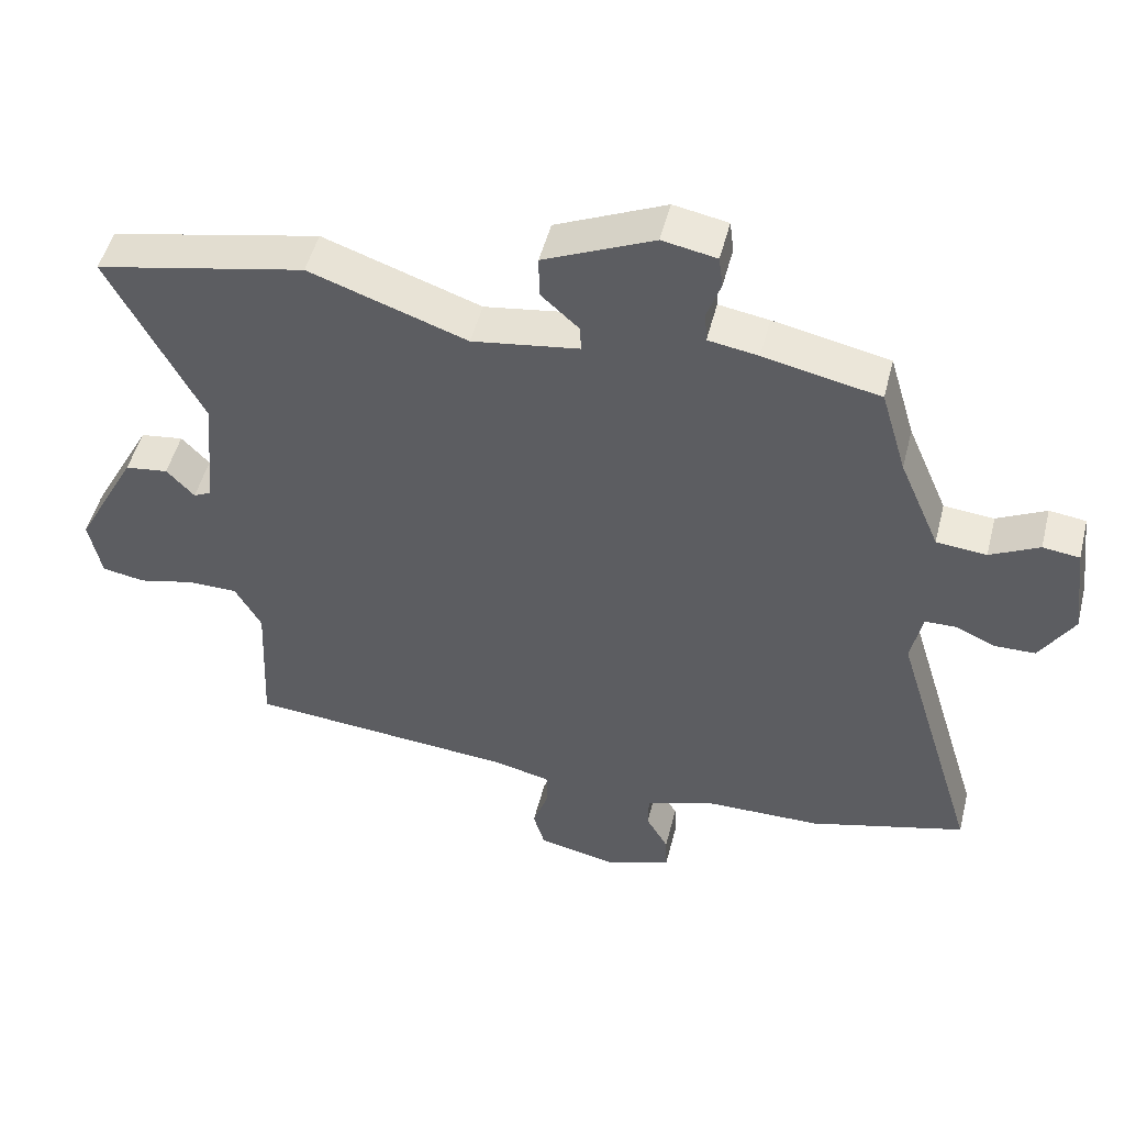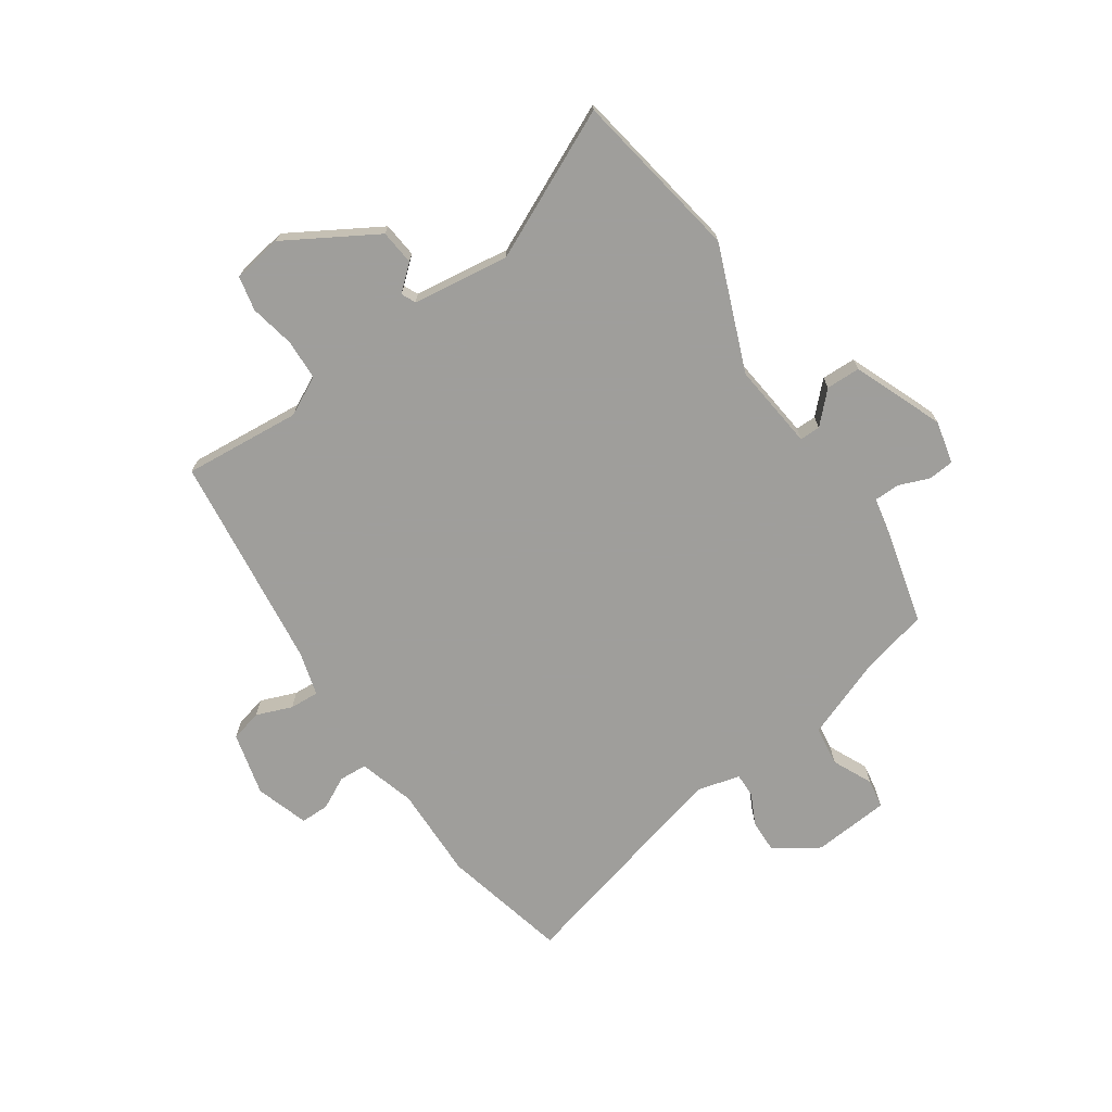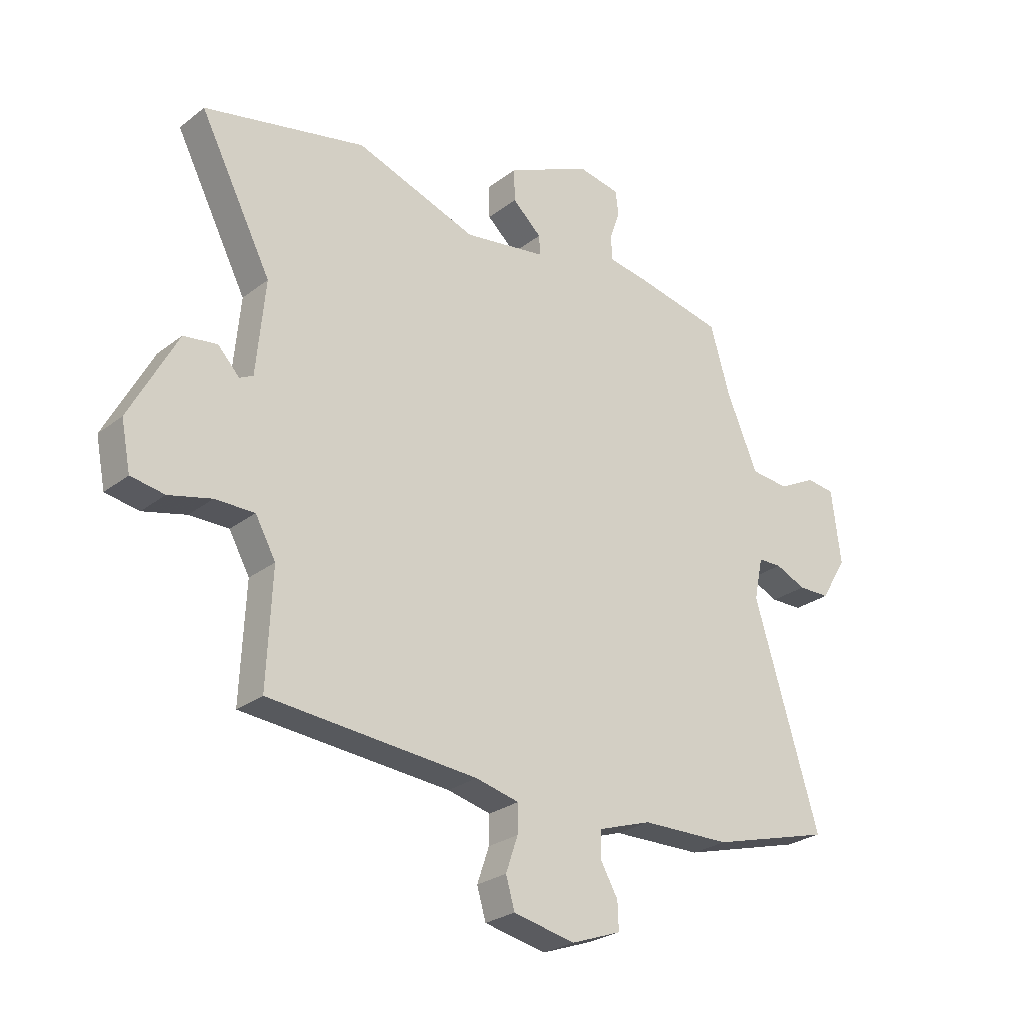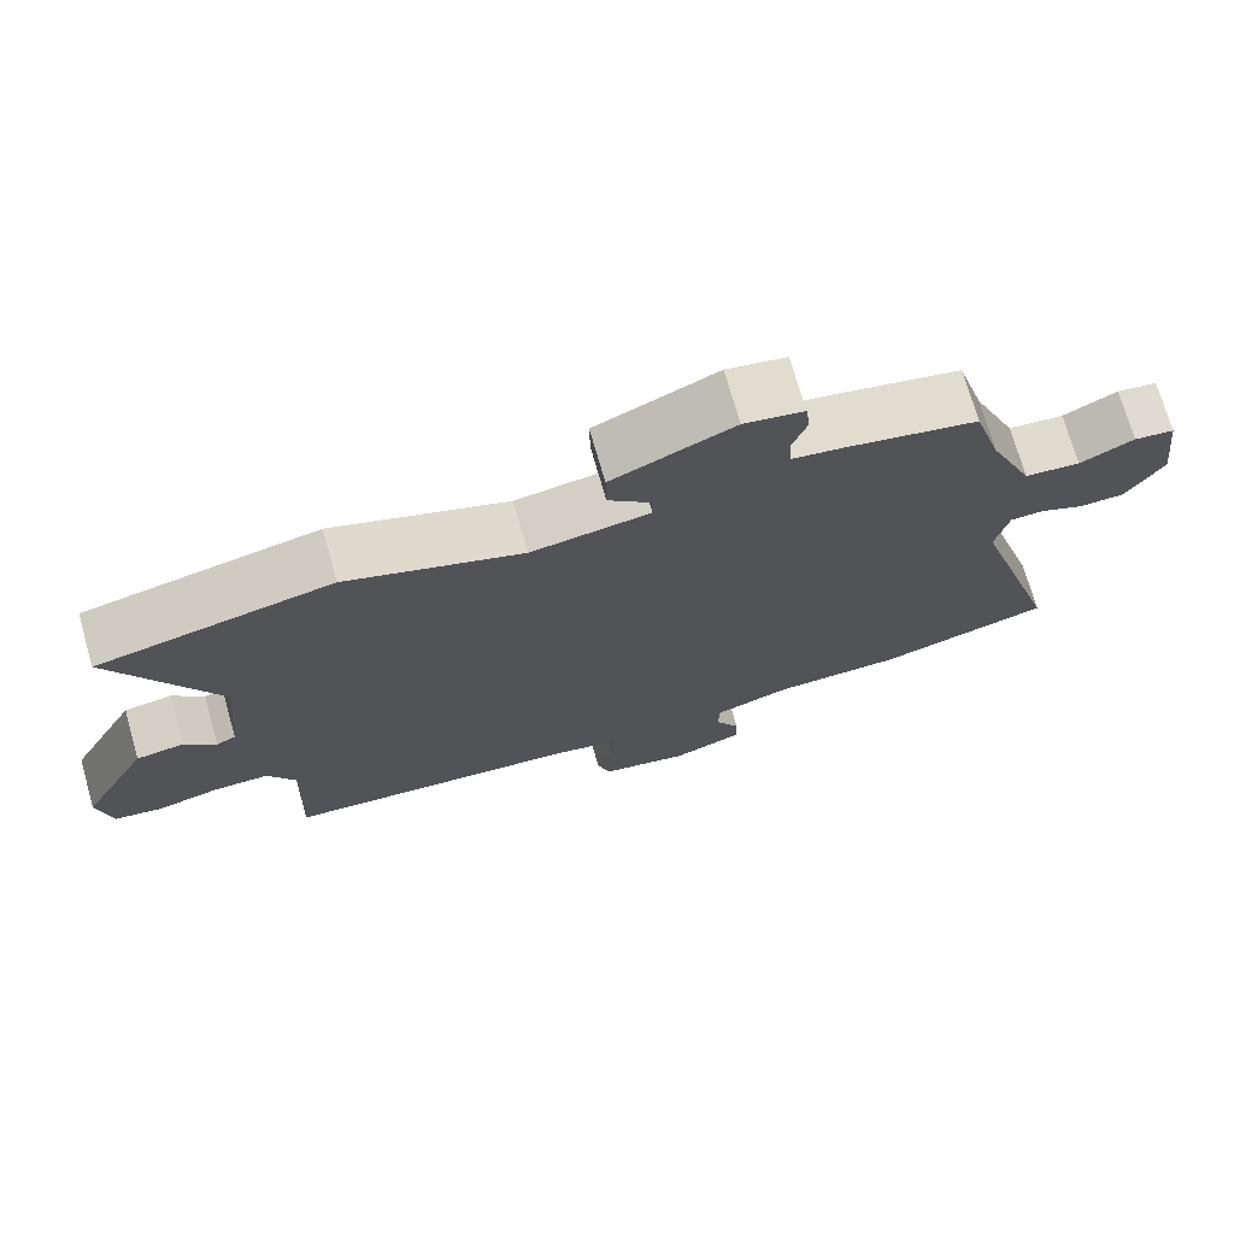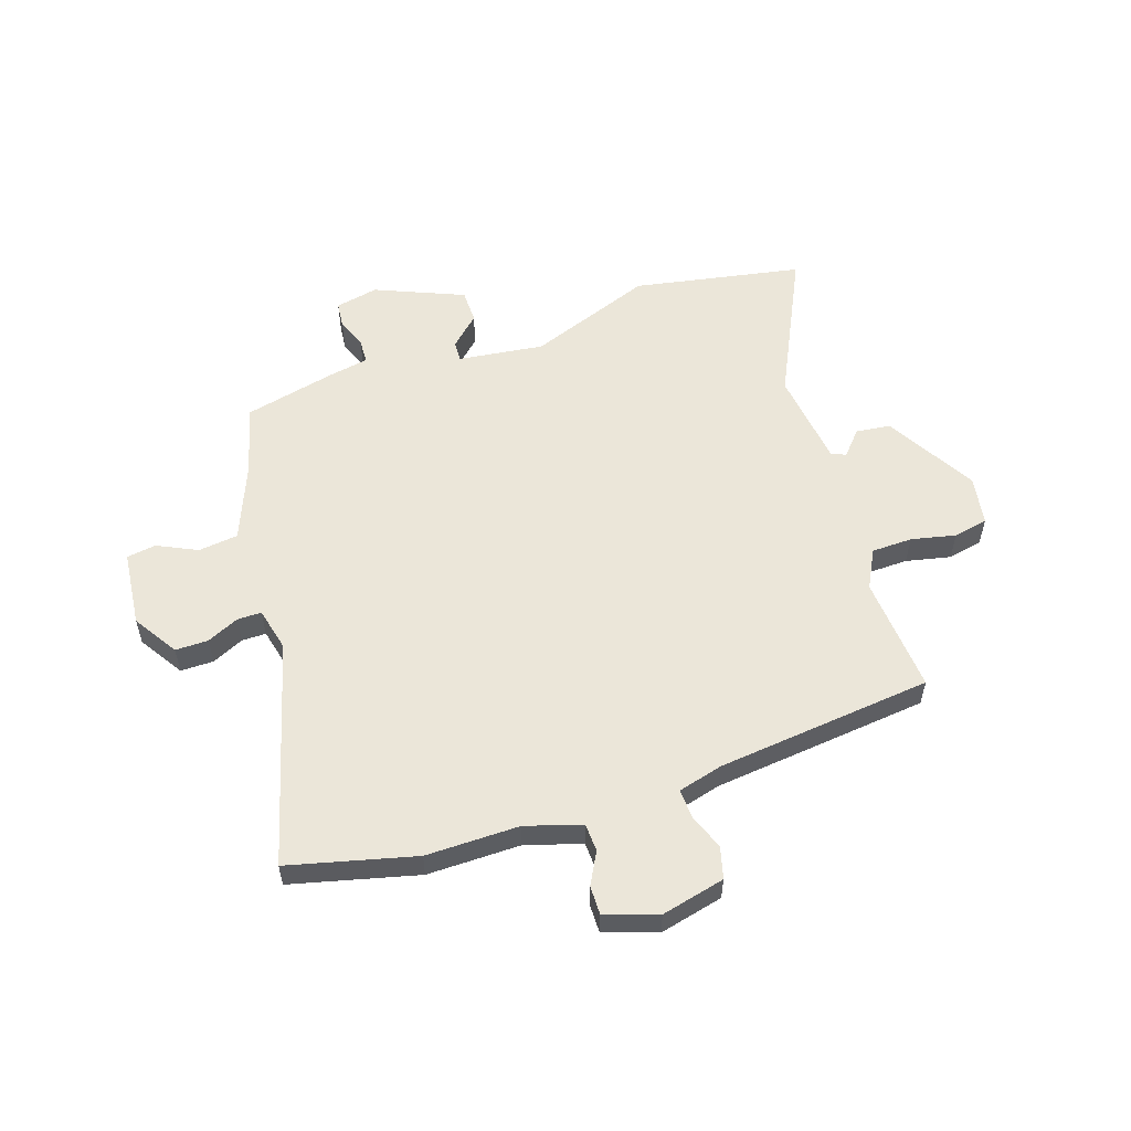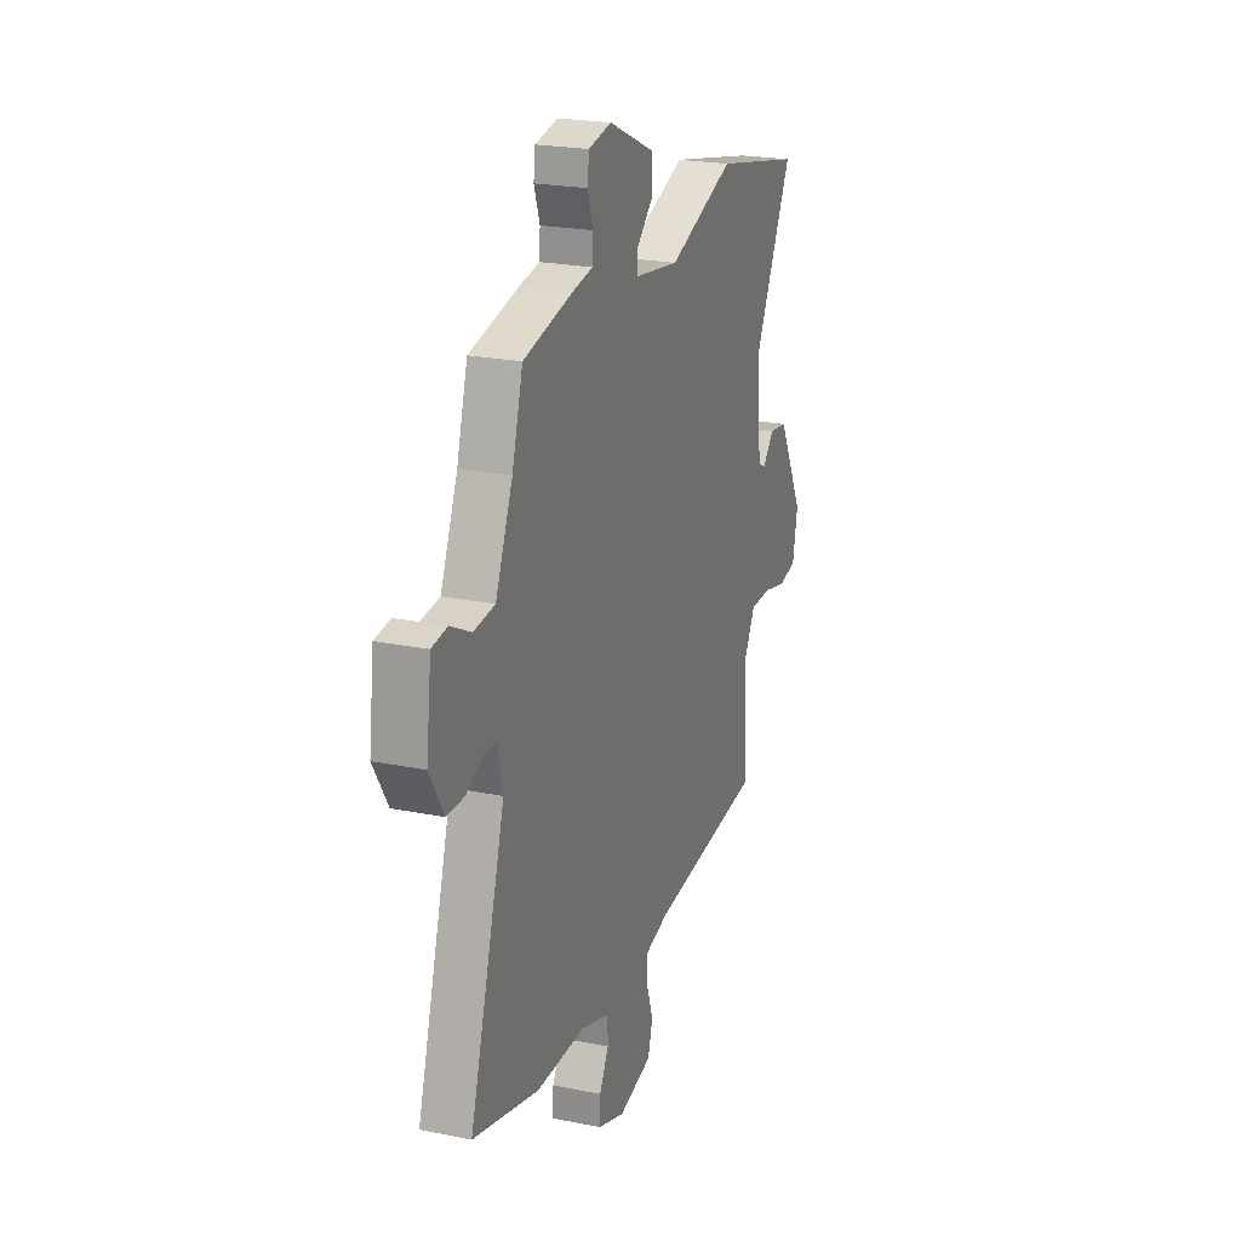
<metadata>
{"format":"obj","ext":"obj","renderer":"f3d","projection":"perspective","resolution":1024,"background":"white","views":[{"elev":49.8,"azim":14.1,"up":"+Z"},{"elev":-70.8,"azim":-58.0,"up":"+Y"},{"elev":-26.3,"azim":-39.8,"up":"+Z"},{"elev":72.6,"azim":-16.0,"up":"+Z"},{"elev":55.7,"azim":160.1,"up":"+Y"},{"elev":22.7,"azim":109.1,"up":"+Z"}]}
</metadata>
<code>
v -0.66 0.07 0.466
v -0.35 0.07 0.532
v -0.117 0.07 0.451
v 0.041 0.07 0.475
v 0.039 0.07 0.513
v -0.017 0.07 0.564
v -0.018 0.07 0.627
v 0.144 0.07 0.7
v 0.224 0.07 0.685
v 0.23 0.07 0.638
v 0.21 0.07 0.58
v 0.213 0.07 0.534
v 0.287 0.07 0.522
v 0.458 0.07 0.486
v 0.496 0.07 0.357
v 0.556 0.07 0.217
v 0.63 0.07 0.21
v 0.702 0.07 0.247
v 0.756 0.07 0.24
v 0.774 0.07 0.099
v 0.724 0.07 0.016
v 0.663 0.07 0.015
v 0.604 0.07 0.041
v 0.559 0.07 0.04
v 0.542 0.07 -0.041
v 0.667 0.07 -0.454
v 0.436 0.07 -0.518
v 0.264 0.07 -0.521
v 0.162 0.07 -0.555
v 0.161 0.07 -0.607
v 0.194 0.07 -0.665
v 0.196 0.07 -0.718
v 0.1 0.07 -0.753
v -0.018 0.07 -0.728
v -0.035 0.07 -0.67
v -0.012 0.07 -0.603
v -0.011 0.07 -0.549
v -0.094 0.07 -0.529
v -0.494 0.07 -0.496
v -0.484 0.07 -0.279
v -0.523 0.07 -0.209
v -0.598 0.07 -0.209
v -0.68 0.07 -0.229
v -0.744 0.07 -0.218
v -0.762 0.07 -0.127
v -0.671 0.07 0.043
v -0.607 0.07 0.052
v -0.566 0.07 0.008
v -0.54 0.07 0.021
v -0.523 0.07 0.2
v -0.66 0 0.466
v -0.35 0 0.532
v -0.117 0 0.451
v 0.041 0 0.475
v 0.039 0 0.513
v -0.017 0 0.564
v -0.018 0 0.627
v 0.144 0 0.7
v 0.224 0 0.685
v 0.23 0 0.638
v 0.21 0 0.58
v 0.213 0 0.534
v 0.287 0 0.522
v 0.458 0 0.486
v 0.496 0 0.357
v 0.556 0 0.217
v 0.63 0 0.21
v 0.702 0 0.247
v 0.756 0 0.24
v 0.774 0 0.099
v 0.724 0 0.016
v 0.663 0 0.015
v 0.604 0 0.041
v 0.559 0 0.04
v 0.542 0 -0.041
v 0.667 0 -0.454
v 0.436 0 -0.518
v 0.264 0 -0.521
v 0.162 0 -0.555
v 0.161 0 -0.607
v 0.194 0 -0.665
v 0.196 0 -0.718
v 0.1 0 -0.753
v -0.018 0 -0.728
v -0.035 0 -0.67
v -0.012 0 -0.603
v -0.011 0 -0.549
v -0.094 0 -0.529
v -0.494 0 -0.496
v -0.484 0 -0.279
v -0.523 0 -0.209
v -0.598 0 -0.209
v -0.68 0 -0.229
v -0.744 0 -0.218
v -0.762 0 -0.127
v -0.671 0 0.043
v -0.607 0 0.052
v -0.566 0 0.008
v -0.54 0 0.021
v -0.523 0 0.2
f 46 47 48
f 45 46 48
f 44 45 48
f 43 44 48
f 42 43 48
f 41 42 48 49
f 40 41 49 50
f 38 39 40
f 37 38 40 50
f 34 35 36
f 33 34 36
f 32 33 36
f 31 32 36
f 30 31 36
f 29 30 36 37
f 1 2 3
f 50 1 3
f 37 50 3
f 29 37 3
f 28 29 3
f 28 3 4
f 27 28 4
f 26 27 4
f 25 26 4
f 21 22 23
f 20 21 23
f 19 20 23
f 18 19 23
f 17 18 23
f 16 17 23 24
f 25 4 5
f 24 25 5
f 16 24 5
f 15 16 5
f 15 5 6
f 14 15 6
f 13 14 6
f 12 13 6
f 9 10 11
f 8 9 11
f 8 11 12
f 7 8 12
f 6 7 12
f 98 97 96
f 98 96 95
f 98 95 94
f 98 94 93
f 98 93 92
f 99 98 92 91
f 100 99 91 90
f 90 89 88
f 100 90 88 87
f 86 85 84
f 86 84 83
f 86 83 82
f 86 82 81
f 86 81 80
f 87 86 80 79
f 53 52 51
f 53 51 100
f 53 100 87
f 53 87 79
f 53 79 78
f 54 53 78
f 54 78 77
f 54 77 76
f 54 76 75
f 73 72 71
f 73 71 70
f 73 70 69
f 73 69 68
f 73 68 67
f 74 73 67 66
f 55 54 75
f 55 75 74
f 55 74 66
f 55 66 65
f 56 55 65
f 56 65 64
f 56 64 63
f 56 63 62
f 61 60 59
f 61 59 58
f 62 61 58
f 62 58 57
f 62 57 56
f 1 51 52 2
f 2 52 53 3
f 3 53 54 4
f 4 54 55 5
f 5 55 56 6
f 6 56 57 7
f 7 57 58 8
f 8 58 59 9
f 9 59 60 10
f 10 60 61 11
f 11 61 62 12
f 12 62 63 13
f 13 63 64 14
f 14 64 65 15
f 15 65 66 16
f 16 66 67 17
f 17 67 68 18
f 18 68 69 19
f 19 69 70 20
f 20 70 71 21
f 21 71 72 22
f 22 72 73 23
f 23 73 74 24
f 24 74 75 25
f 25 75 76 26
f 26 76 77 27
f 27 77 78 28
f 28 78 79 29
f 29 79 80 30
f 30 80 81 31
f 31 81 82 32
f 32 82 83 33
f 33 83 84 34
f 34 84 85 35
f 35 85 86 36
f 36 86 87 37
f 37 87 88 38
f 38 88 89 39
f 39 89 90 40
f 40 90 91 41
f 41 91 92 42
f 42 92 93 43
f 43 93 94 44
f 44 94 95 45
f 45 95 96 46
f 46 96 97 47
f 47 97 98 48
f 48 98 99 49
f 49 99 100 50
f 50 100 51 1

</code>
